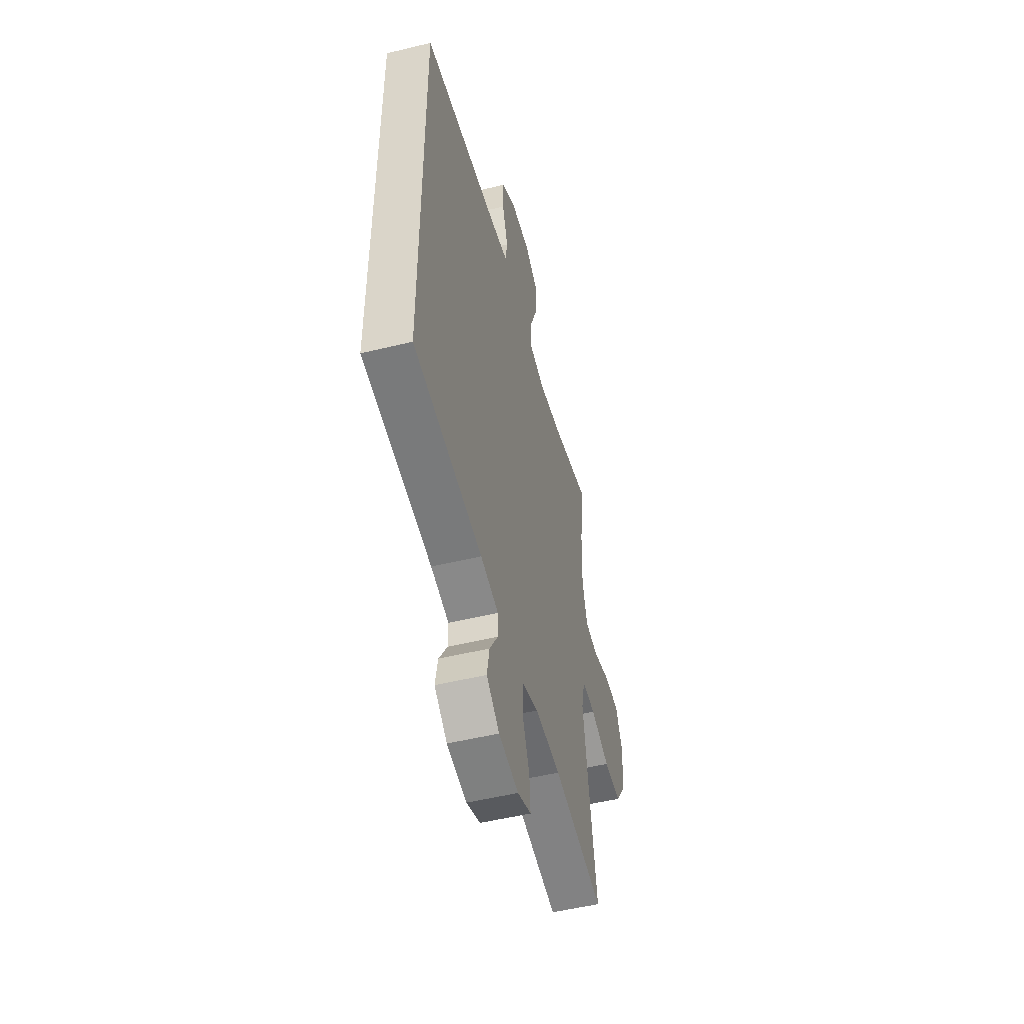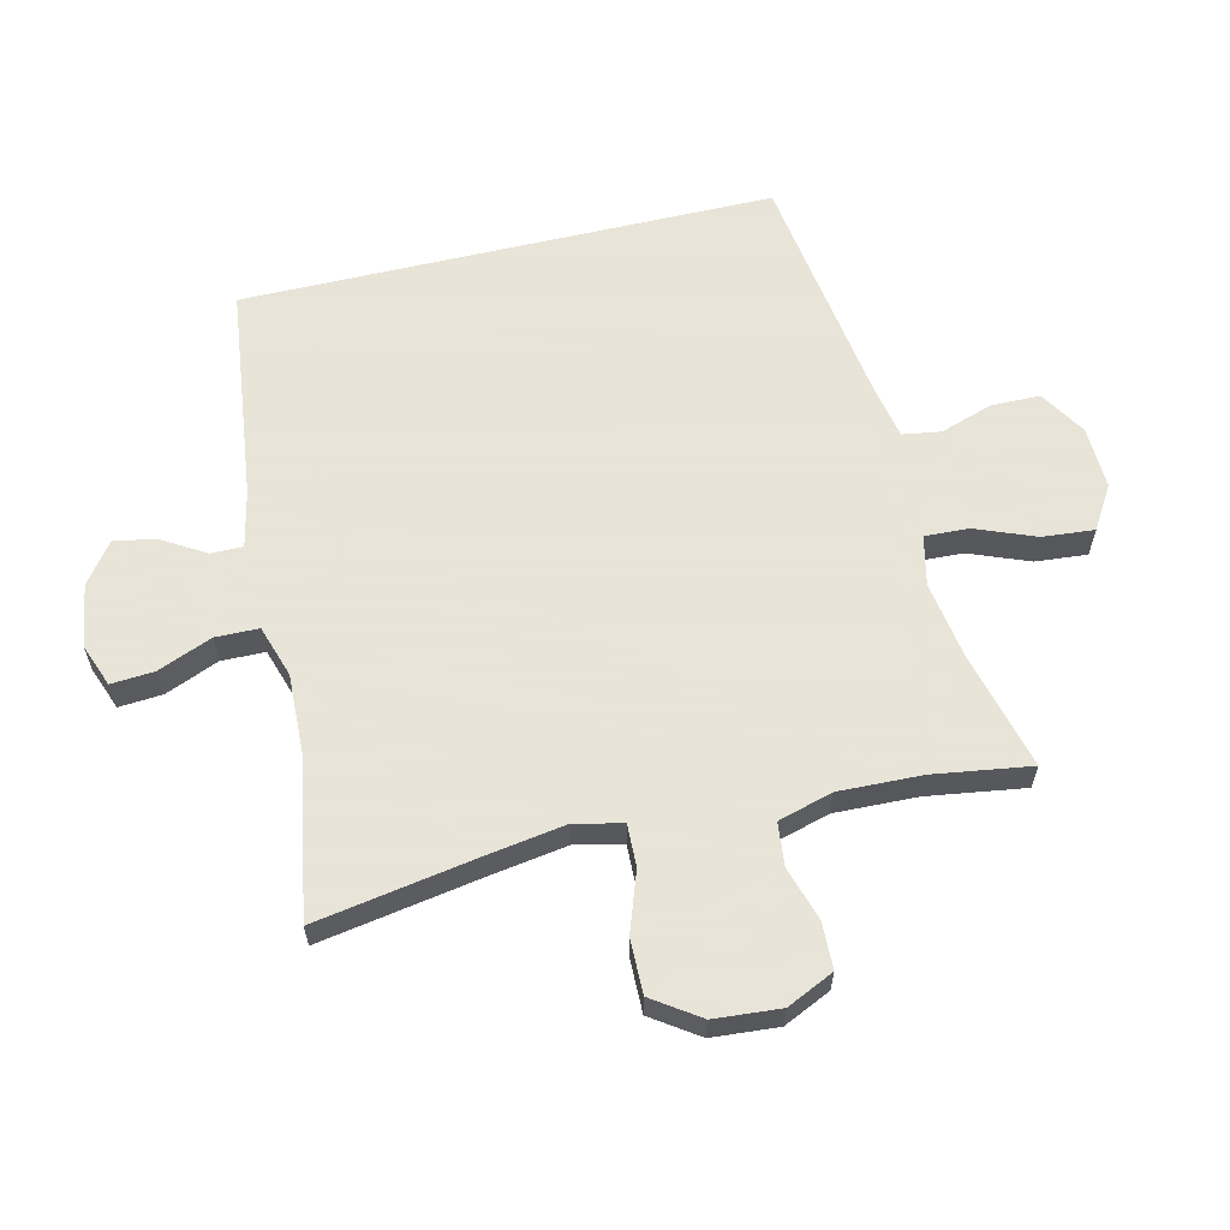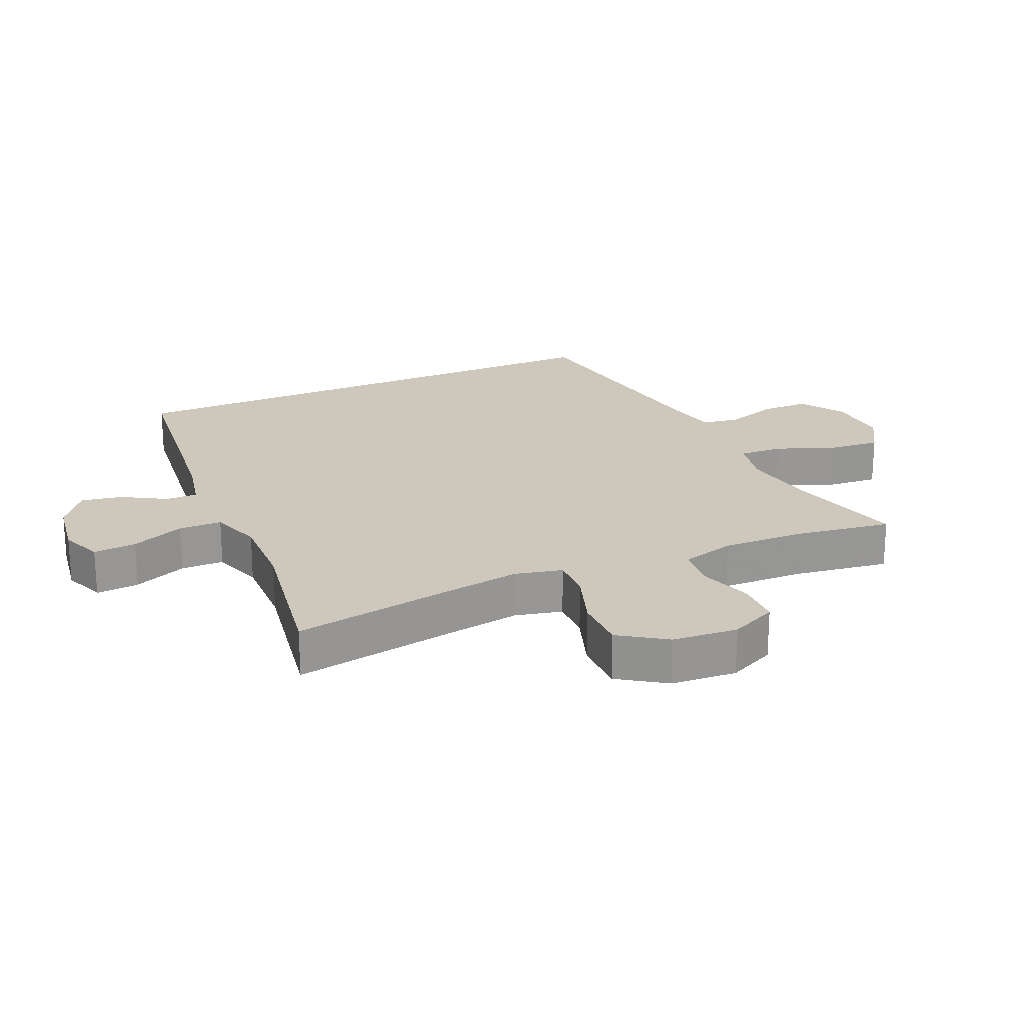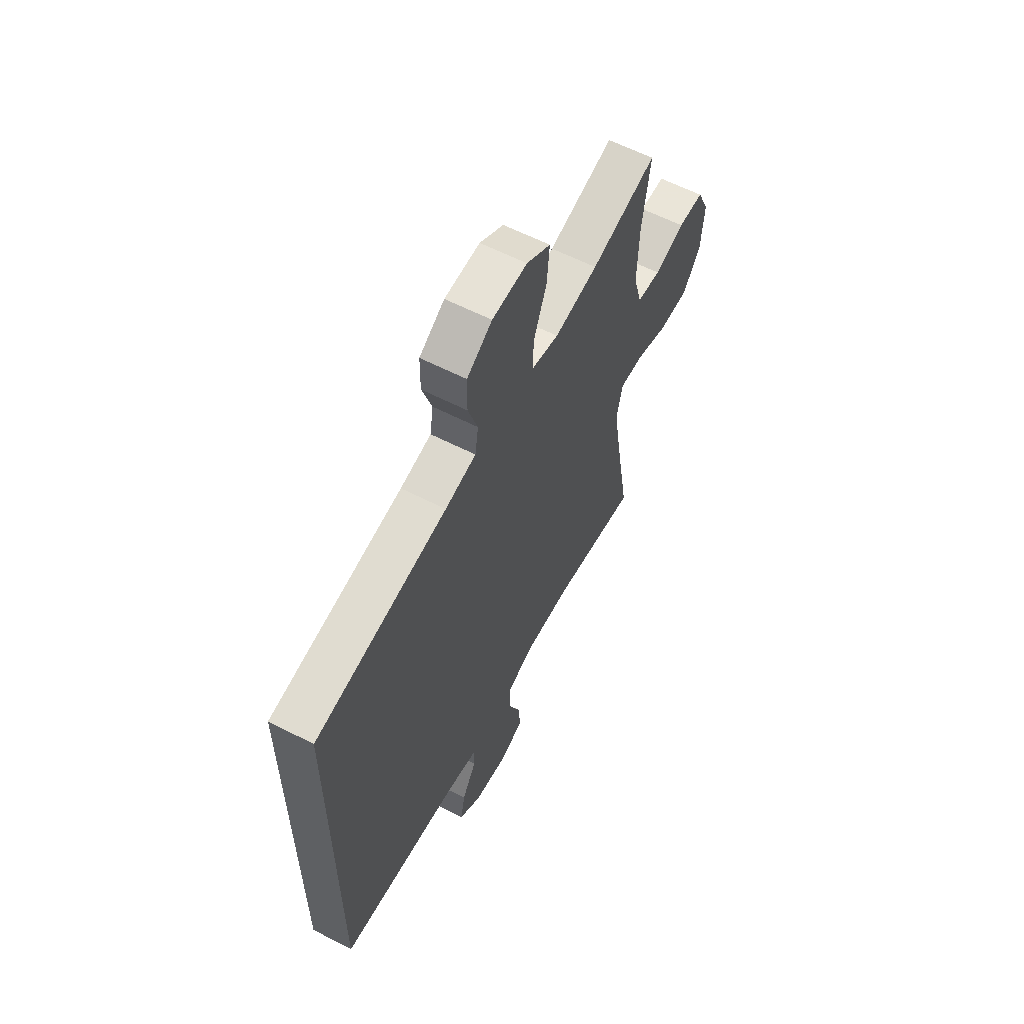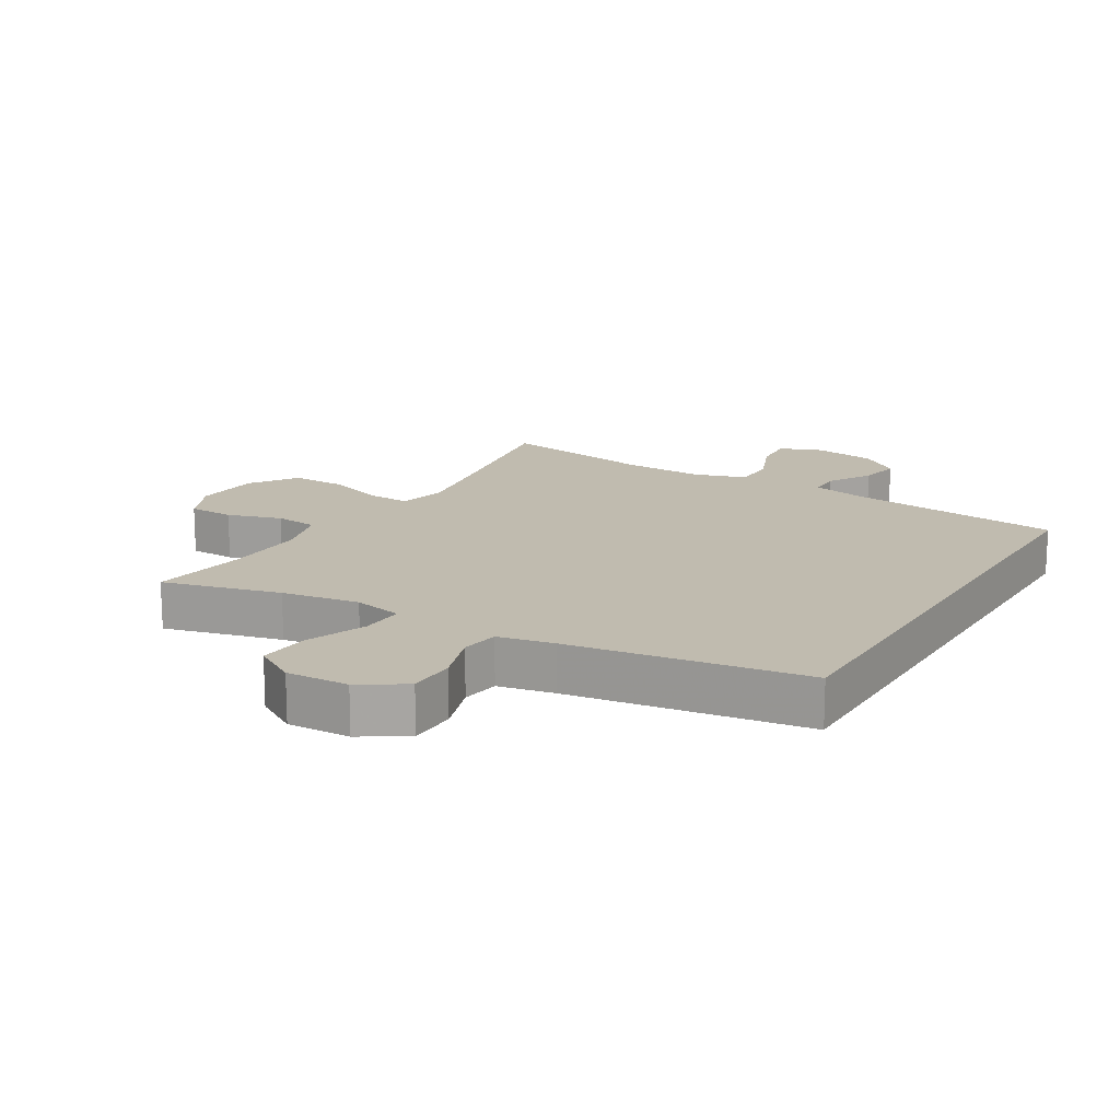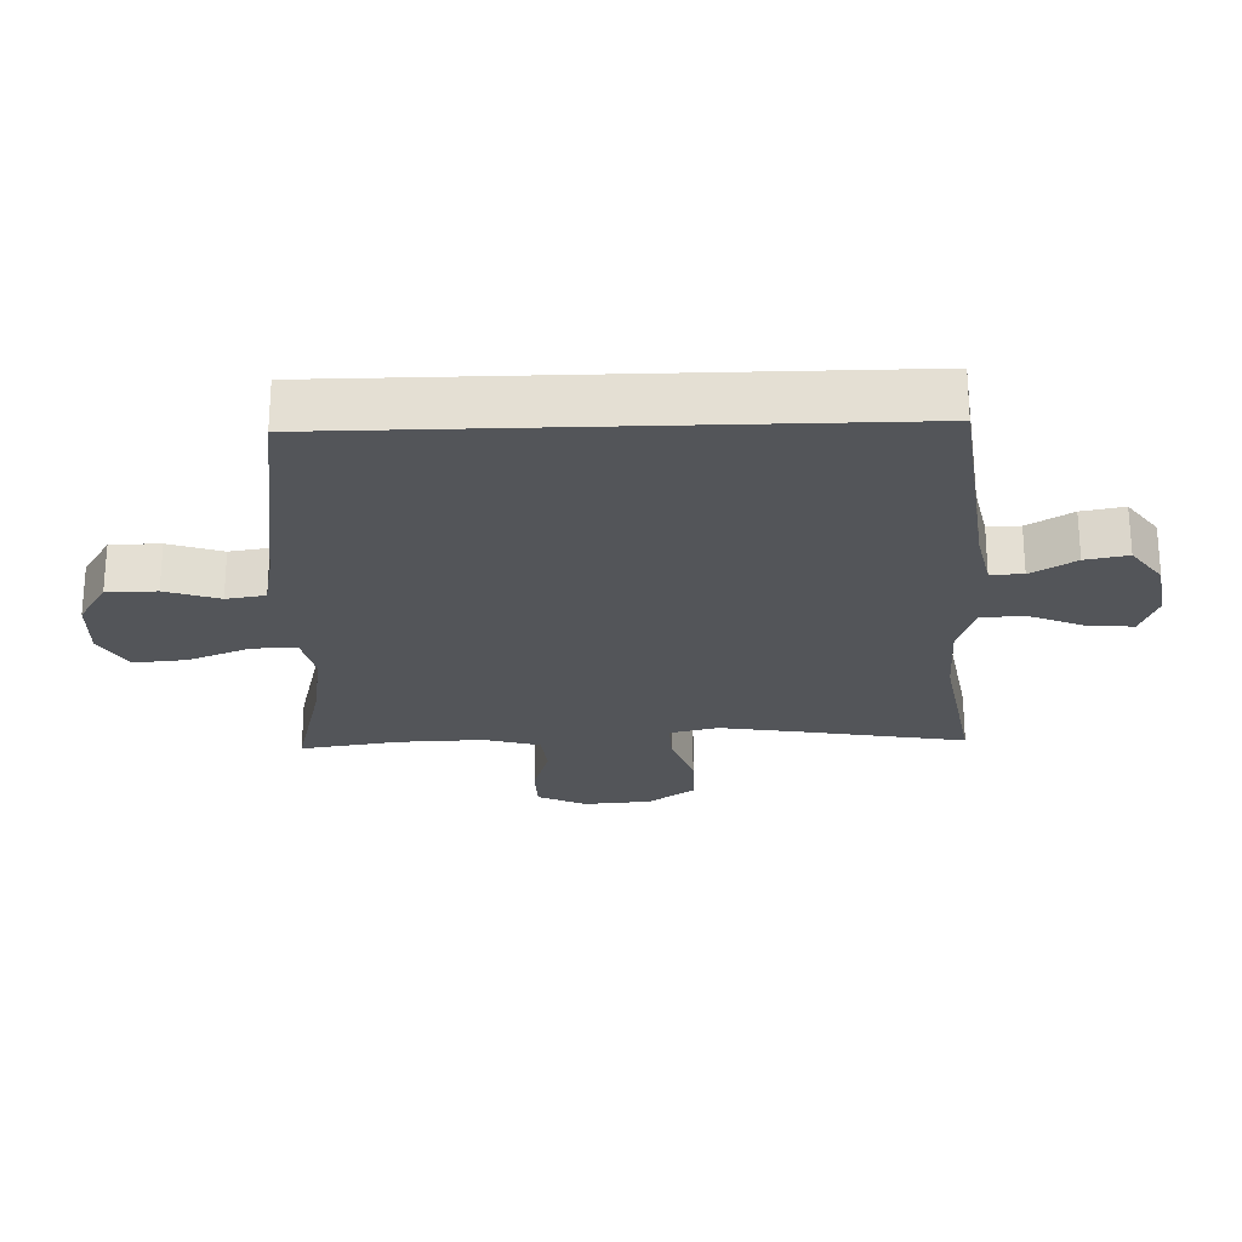
<metadata>
{"format":"obj","ext":"obj","renderer":"f3d","projection":"perspective","resolution":1024,"background":"white","views":[{"elev":-51.6,"azim":104.8,"up":"+Z"},{"elev":61.4,"azim":-103.3,"up":"+Y"},{"elev":22.0,"azim":-114.1,"up":"+Y"},{"elev":60.6,"azim":117.7,"up":"+Z"},{"elev":16.2,"azim":30.8,"up":"+Y"},{"elev":-24.4,"azim":91.9,"up":"+Y"}]}
</metadata>
<code>
v -0.5 0.07 0.5
v -0.318 0.07 0.453
v -0.198 0.07 0.434
v -0.122 0.07 0.451
v -0.125 0.07 0.519
v -0.161 0.07 0.611
v -0.168 0.07 0.691
v -0.102 0.07 0.731
v -0.005 0.07 0.727
v 0.065 0.07 0.683
v 0.066 0.07 0.608
v 0.039 0.07 0.527
v 0.048 0.07 0.468
v 0.134 0.07 0.451
v 0.5 0.07 0.397
v 0.5 0.07 -0.422
v 0.168 0.07 -0.462
v 0.081 0.07 -0.481
v 0.081 0.07 -0.53
v 0.121 0.07 -0.597
v 0.133 0.07 -0.661
v 0.071 0.07 -0.707
v -0.025 0.07 -0.722
v -0.091 0.07 -0.697
v -0.086 0.07 -0.63
v -0.052 0.07 -0.547
v -0.053 0.07 -0.48
v -0.133 0.07 -0.454
v -0.257 0.07 -0.458
v -0.5 0.07 -0.5
v -0.456 0.07 -0.244
v -0.438 0.07 -0.13
v -0.455 0.07 -0.057
v -0.52 0.07 -0.059
v -0.612 0.07 -0.091
v -0.696 0.07 -0.092
v -0.745 0.07 -0.02
v -0.753 0.07 0.082
v -0.719 0.07 0.155
v -0.648 0.07 0.157
v -0.564 0.07 0.131
v -0.498 0.07 0.138
v -0.474 0.07 0.222
v -0.478 0.07 0.35
v -0.5 0 0.5
v -0.318 0 0.453
v -0.198 0 0.434
v -0.122 0 0.451
v -0.125 0 0.519
v -0.161 0 0.611
v -0.168 0 0.691
v -0.102 0 0.731
v -0.005 0 0.727
v 0.065 0 0.683
v 0.066 0 0.608
v 0.039 0 0.527
v 0.048 0 0.468
v 0.134 0 0.451
v 0.5 0 0.397
v 0.5 0 -0.422
v 0.168 0 -0.462
v 0.081 0 -0.481
v 0.081 0 -0.53
v 0.121 0 -0.597
v 0.133 0 -0.661
v 0.071 0 -0.707
v -0.025 0 -0.722
v -0.091 0 -0.697
v -0.086 0 -0.63
v -0.052 0 -0.547
v -0.053 0 -0.48
v -0.133 0 -0.454
v -0.257 0 -0.458
v -0.5 0 -0.5
v -0.456 0 -0.244
v -0.438 0 -0.13
v -0.455 0 -0.057
v -0.52 0 -0.059
v -0.612 0 -0.091
v -0.696 0 -0.092
v -0.745 0 -0.02
v -0.753 0 0.082
v -0.719 0 0.155
v -0.648 0 0.157
v -0.564 0 0.131
v -0.498 0 0.138
v -0.474 0 0.222
v -0.478 0 0.35
f 39 40 41
f 38 39 41
f 37 38 41
f 36 37 41
f 35 36 41
f 34 35 41
f 33 34 41 42
f 32 33 42 43
f 29 30 31
f 28 29 31 32
f 32 43 44
f 28 32 44
f 27 28 44
f 24 25 26
f 23 24 26
f 22 23 26
f 21 22 26
f 20 21 26
f 19 20 26
f 18 19 26 27
f 14 15 16 17
f 18 27 44
f 17 18 44
f 14 17 44
f 13 14 44
f 10 11 12
f 9 10 12
f 8 9 12
f 7 8 12
f 6 7 12
f 5 6 12
f 4 5 12 13
f 44 1 2
f 44 2 3
f 3 4 13 44
f 85 84 83
f 85 83 82
f 85 82 81
f 85 81 80
f 85 80 79
f 85 79 78
f 86 85 78 77
f 87 86 77 76
f 75 74 73
f 76 75 73 72
f 88 87 76
f 88 76 72
f 88 72 71
f 70 69 68
f 70 68 67
f 70 67 66
f 70 66 65
f 70 65 64
f 70 64 63
f 71 70 63 62
f 61 60 59 58
f 88 71 62
f 88 62 61
f 88 61 58
f 88 58 57
f 56 55 54
f 56 54 53
f 56 53 52
f 56 52 51
f 56 51 50
f 56 50 49
f 57 56 49 48
f 46 45 88
f 47 46 88
f 88 57 48 47
f 1 45 46 2
f 2 46 47 3
f 3 47 48 4
f 4 48 49 5
f 5 49 50 6
f 6 50 51 7
f 7 51 52 8
f 8 52 53 9
f 9 53 54 10
f 10 54 55 11
f 11 55 56 12
f 12 56 57 13
f 13 57 58 14
f 14 58 59 15
f 15 59 60 16
f 16 60 61 17
f 17 61 62 18
f 18 62 63 19
f 19 63 64 20
f 20 64 65 21
f 21 65 66 22
f 22 66 67 23
f 23 67 68 24
f 24 68 69 25
f 25 69 70 26
f 26 70 71 27
f 27 71 72 28
f 28 72 73 29
f 29 73 74 30
f 30 74 75 31
f 31 75 76 32
f 32 76 77 33
f 33 77 78 34
f 34 78 79 35
f 35 79 80 36
f 36 80 81 37
f 37 81 82 38
f 38 82 83 39
f 39 83 84 40
f 40 84 85 41
f 41 85 86 42
f 42 86 87 43
f 43 87 88 44
f 44 88 45 1

</code>
